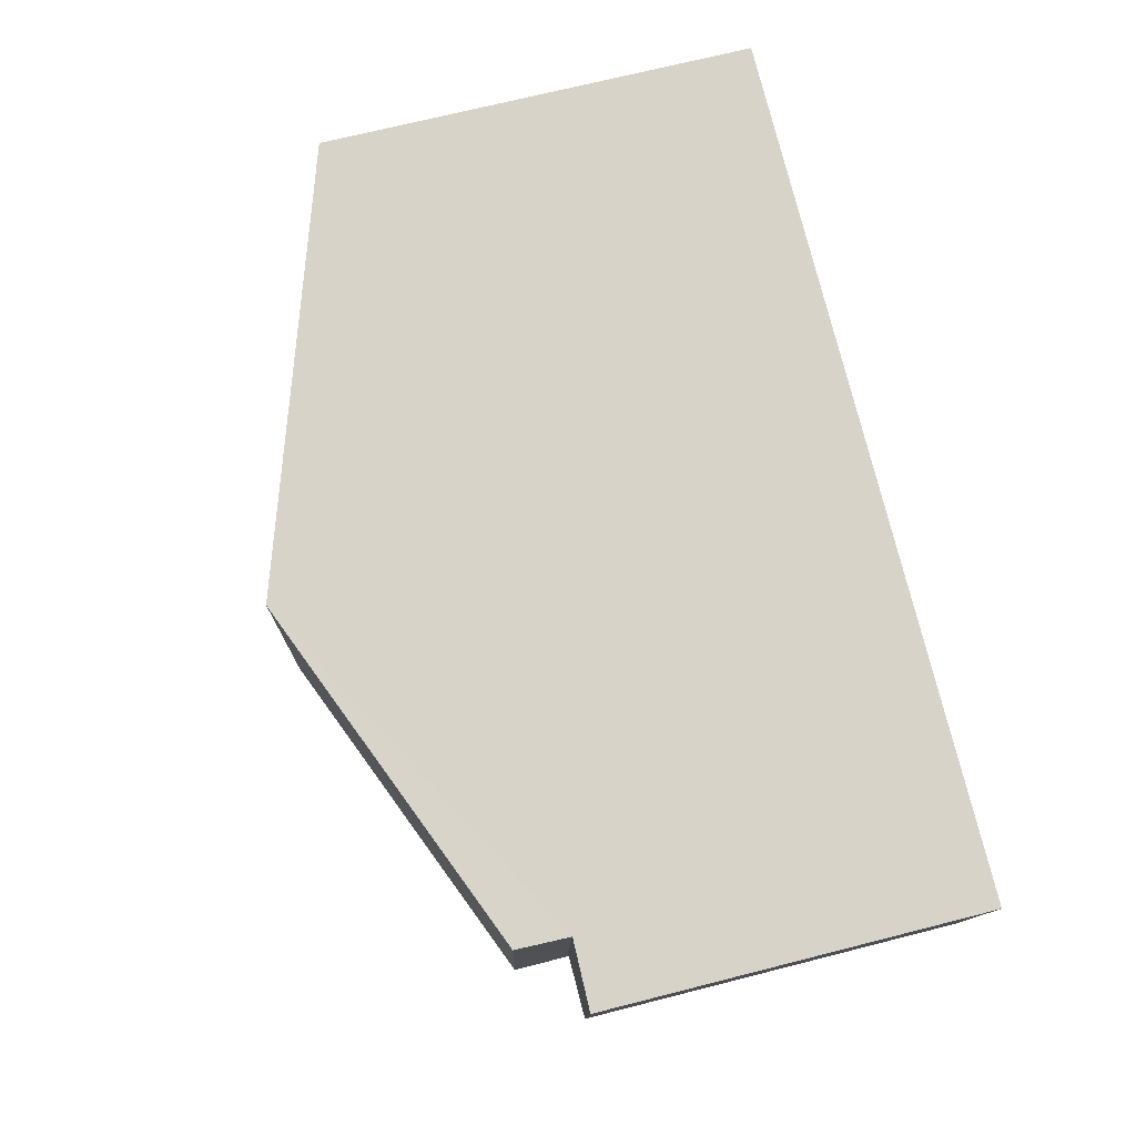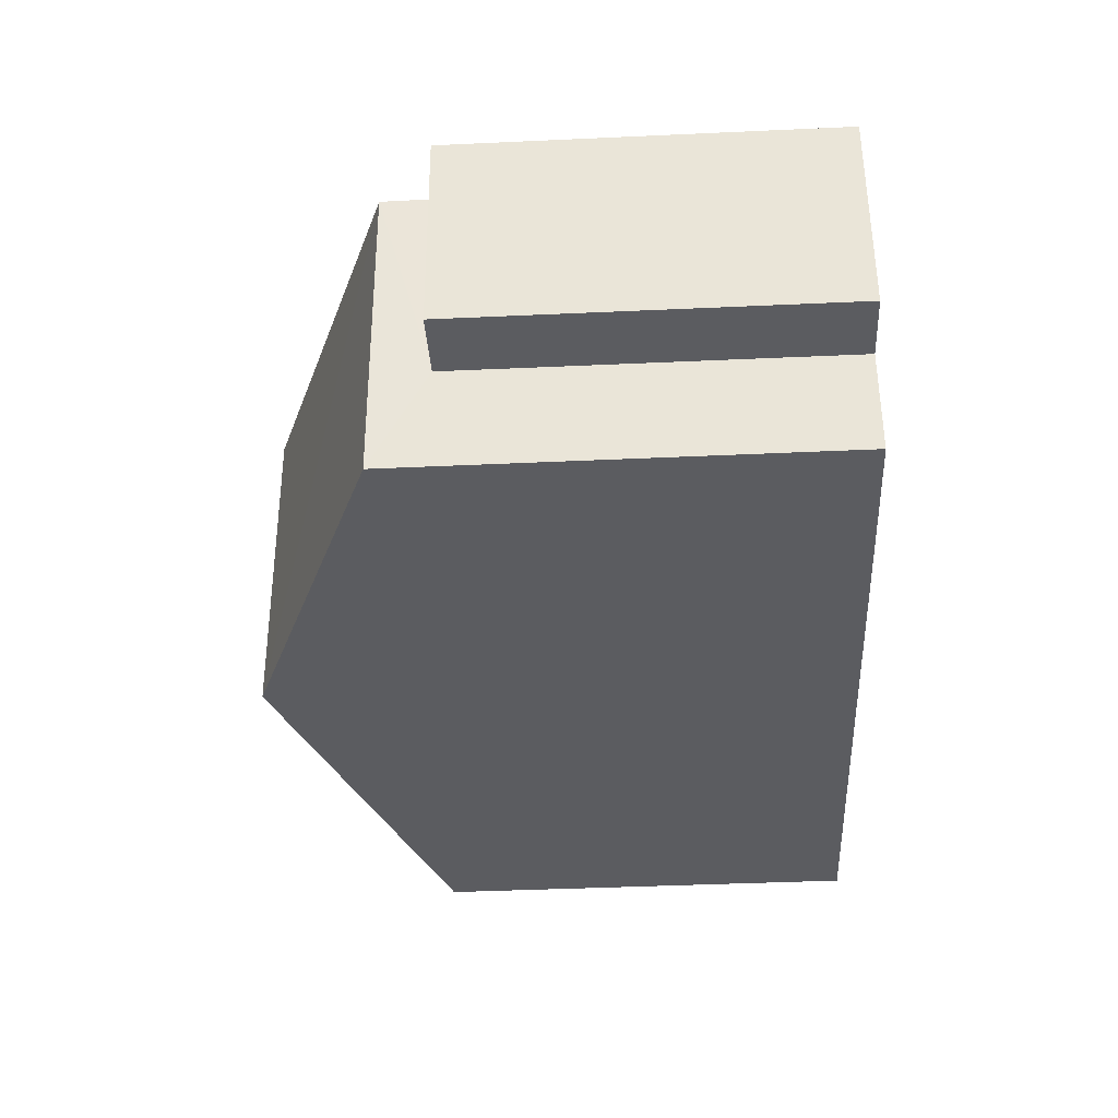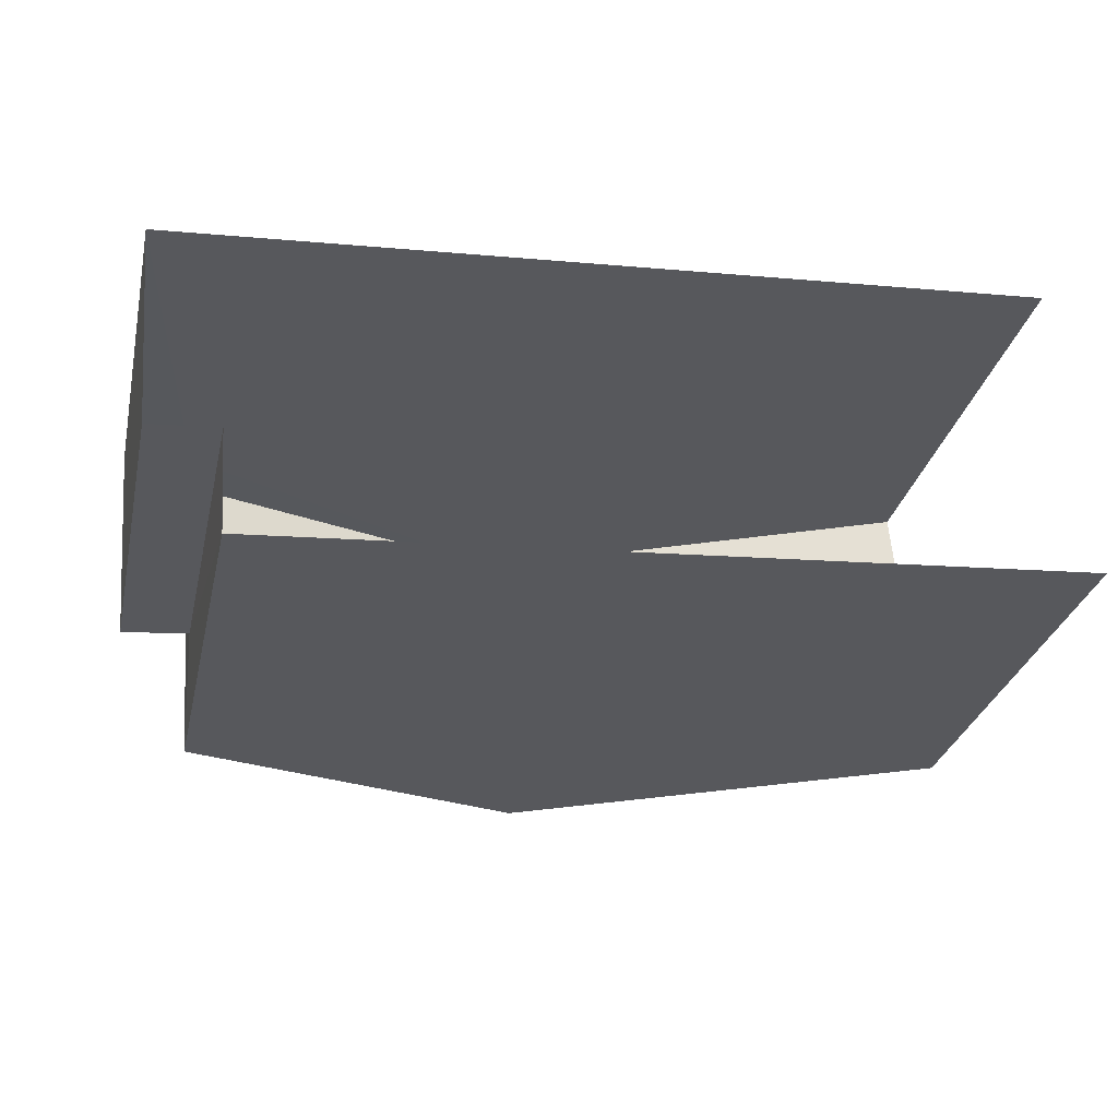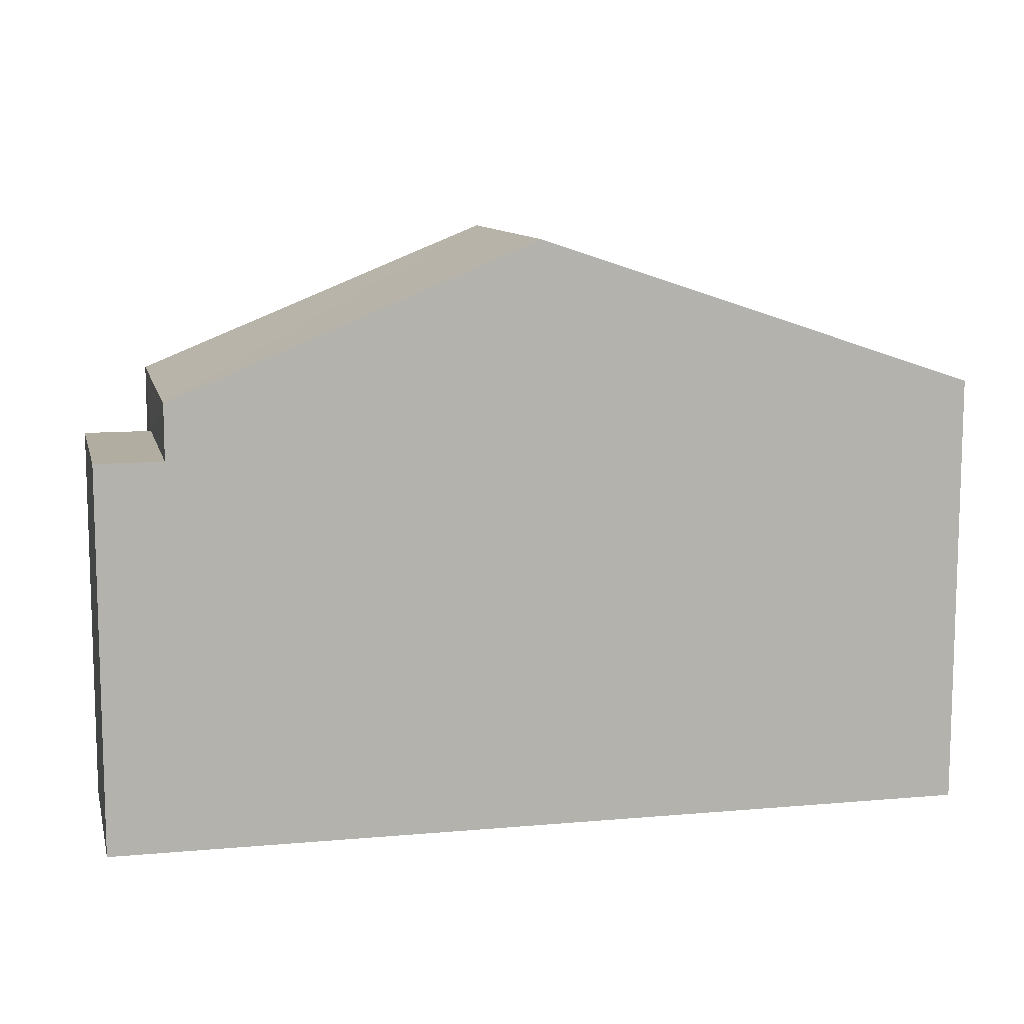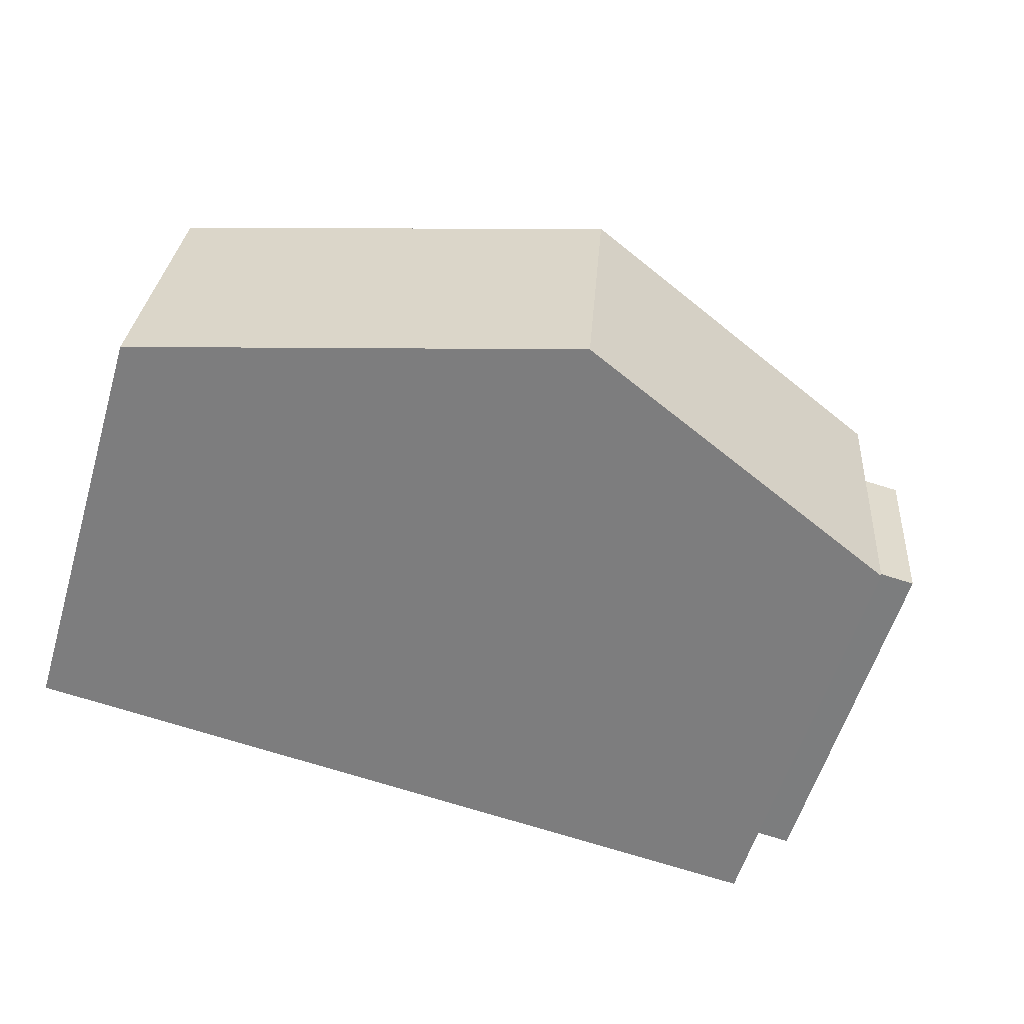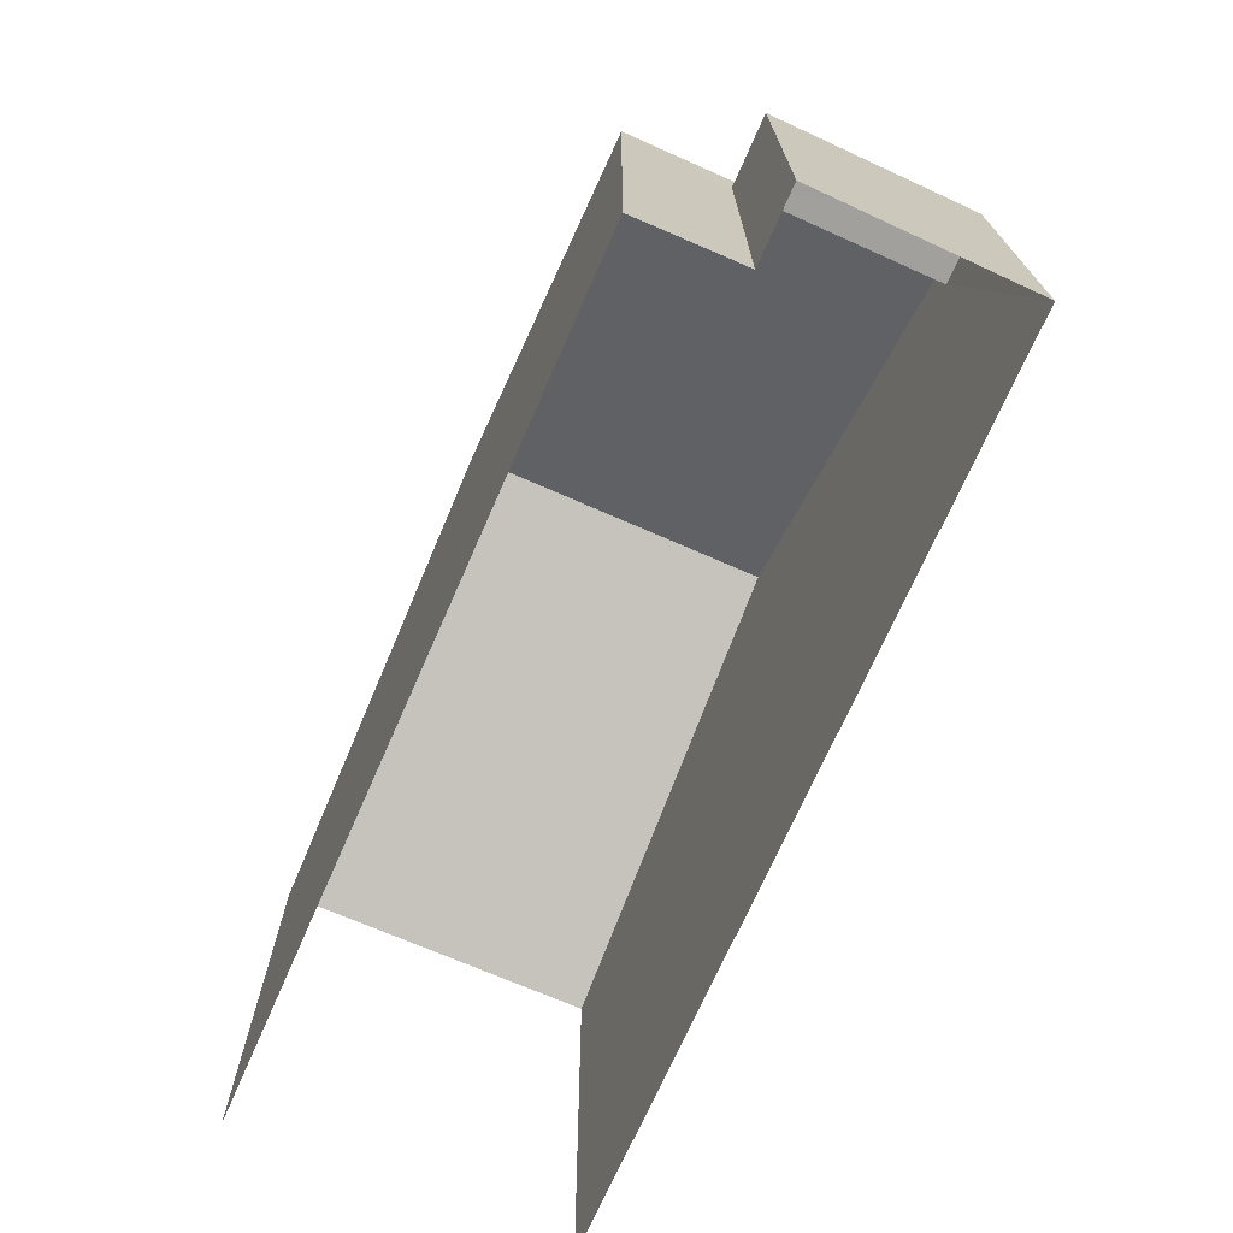
<metadata>
{"format":"obj","ext":"obj","renderer":"f3d","projection":"perspective","resolution":1024,"background":"white","views":[{"elev":72.1,"azim":76.0,"up":"+Y"},{"elev":-39.4,"azim":93.2,"up":"+Y"},{"elev":-30.1,"azim":167.3,"up":"+Y"},{"elev":10.4,"azim":162.9,"up":"+Z"},{"elev":-58.4,"azim":-16.8,"up":"+Y"},{"elev":-71.6,"azim":61.8,"up":"+Z"}]}
</metadata>
<code>
v -3.734e+05 -1.043e+05 25.92
v -3.734e+05 -1.043e+05 25.92
v -3.734e+05 -1.043e+05 25.92
v -3.734e+05 -1.043e+05 25.92
v -3.734e+05 -1.043e+05 25.92
v -3.734e+05 -1.043e+05 25.92
v -3.734e+05 -1.043e+05 31.39
v -3.734e+05 -1.043e+05 31.39
v -3.734e+05 -1.043e+05 31.39
v -3.734e+05 -1.043e+05 31.39
v -3.734e+05 -1.043e+05 34.27
v -3.734e+05 -1.043e+05 32.17
v -3.734e+05 -1.043e+05 34.27
v -3.734e+05 -1.043e+05 32.17
v -3.734e+05 -1.043e+05 32.17
v -3.734e+05 -1.043e+05 32.17
f 1 2 3
f 2 4 3
f 3 5 6
f 3 4 5
f 15 4 2
f 15 16 4
f 7 8 9
f 10 7 9
f 11 12 13
f 11 14 12
f 13 15 11
f 13 16 15
f 3 6 8
f 7 3 8
f 8 6 5
f 9 8 5
f 16 13 4
f 13 12 10
f 4 10 5
f 5 10 9
f 4 13 10
f 1 7 14
f 14 7 12
f 1 3 7
f 12 7 10
f 15 2 11
f 2 1 11
f 1 14 11

</code>
